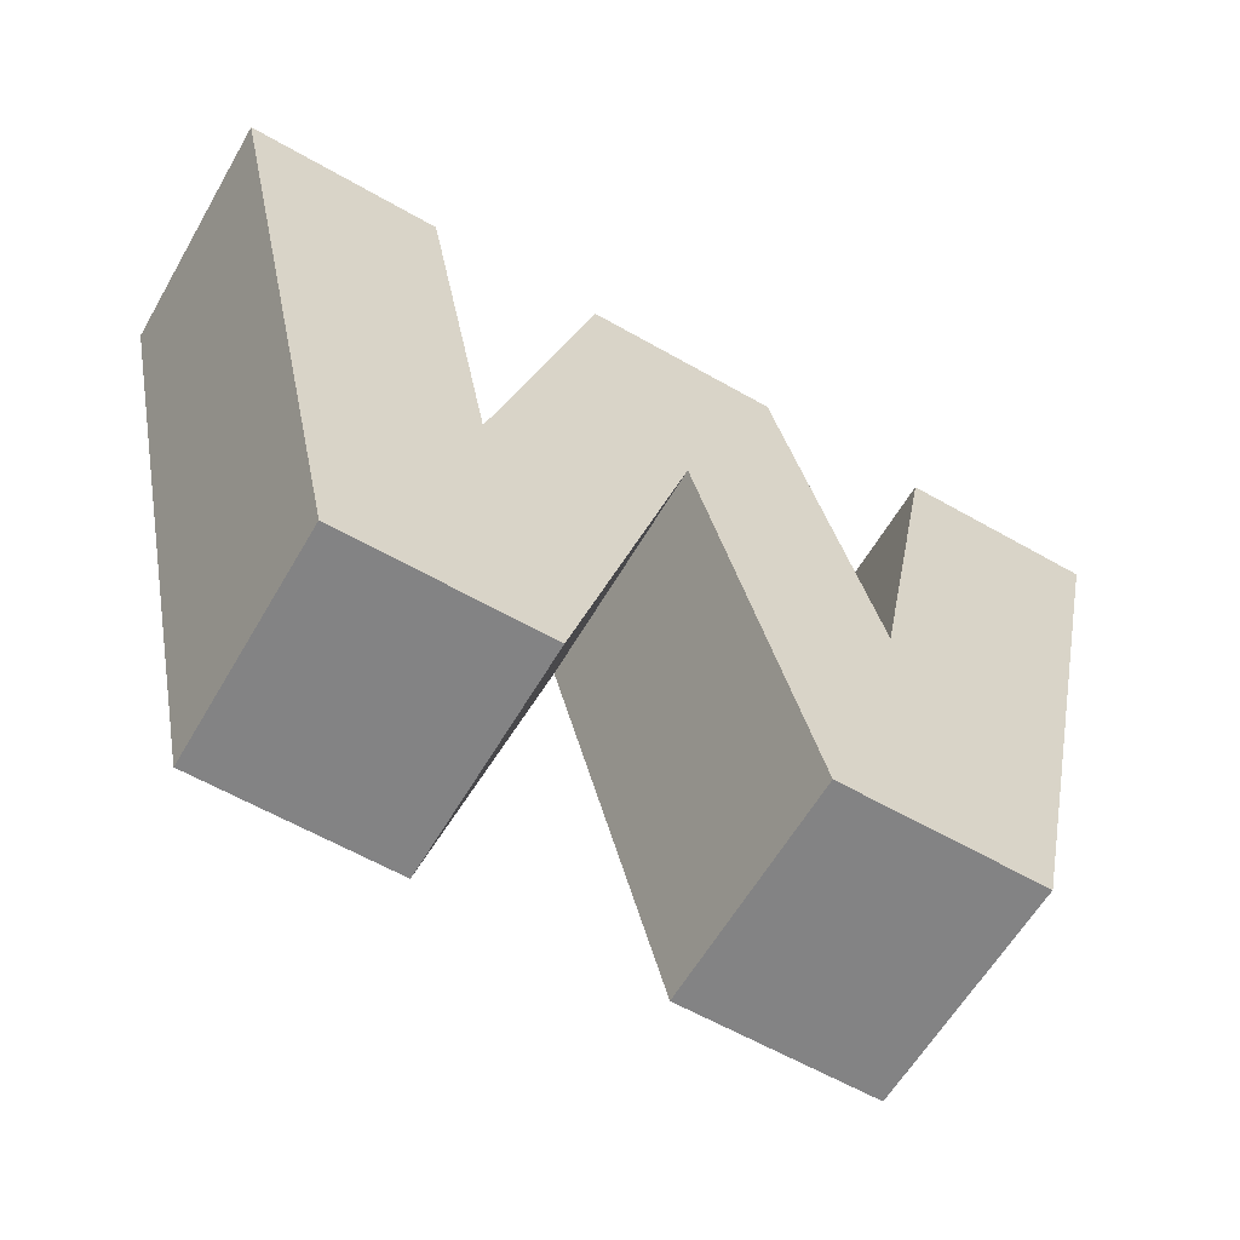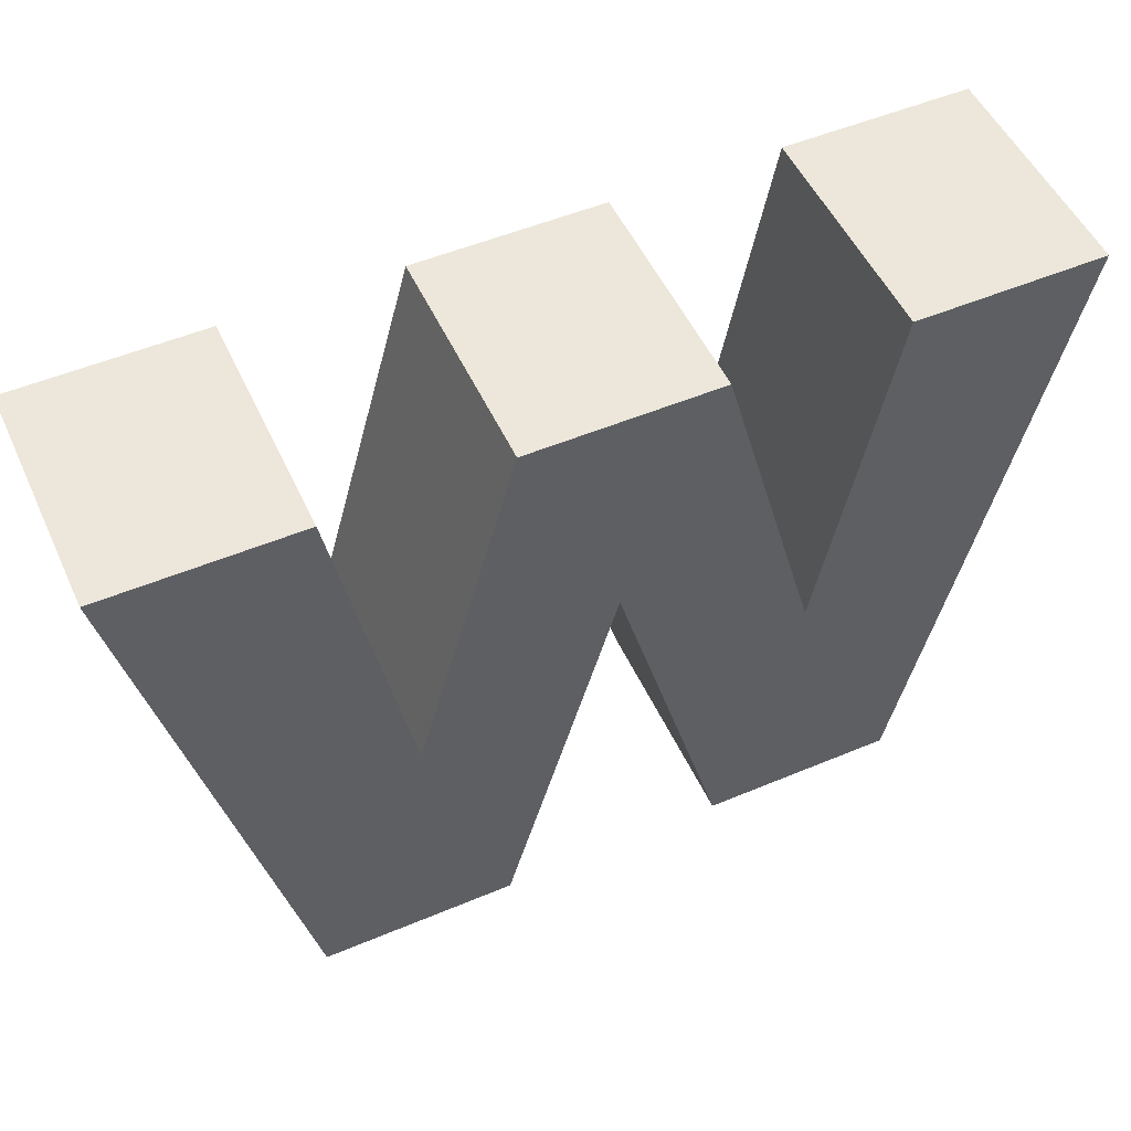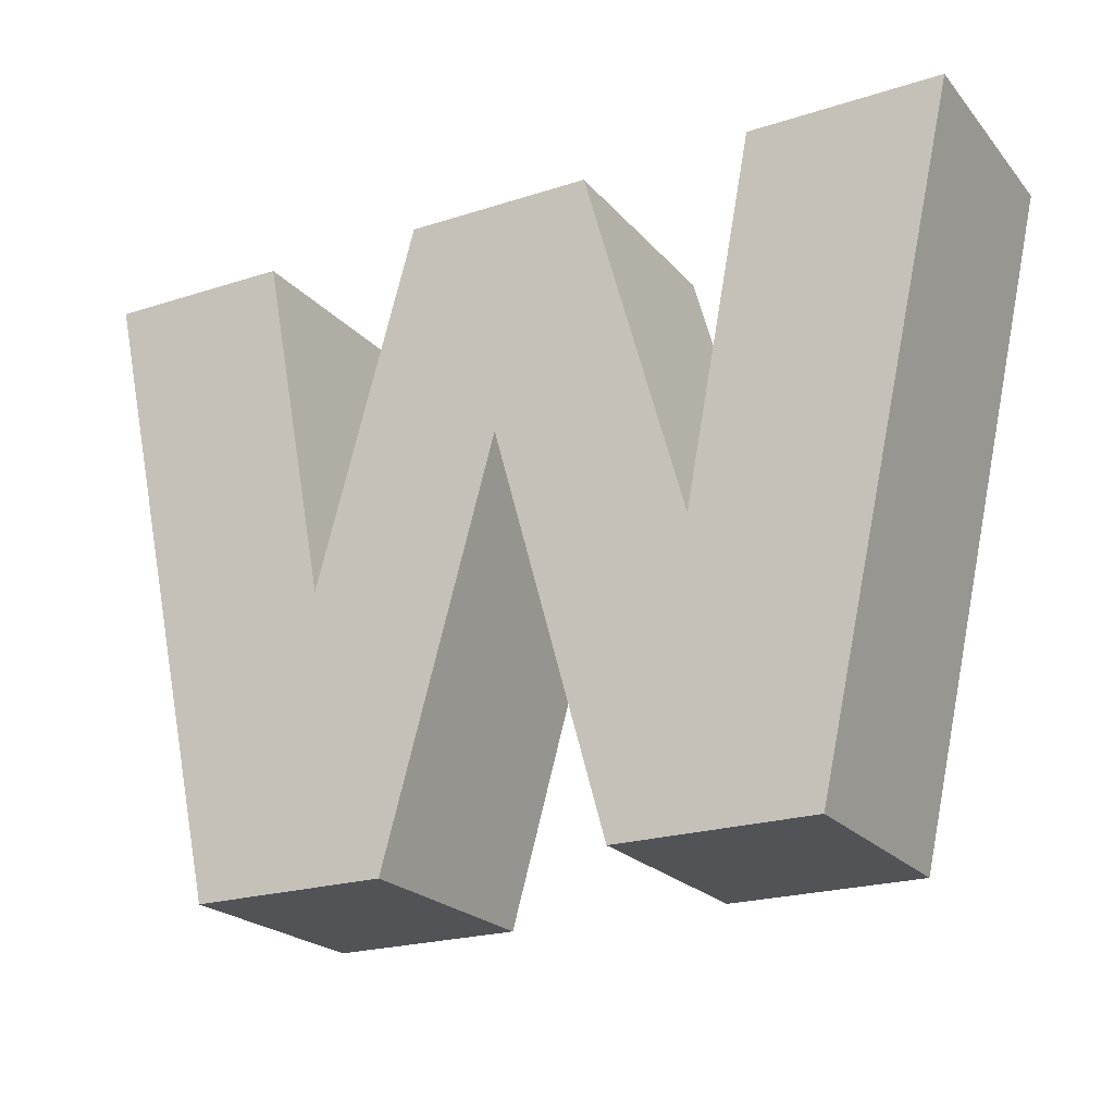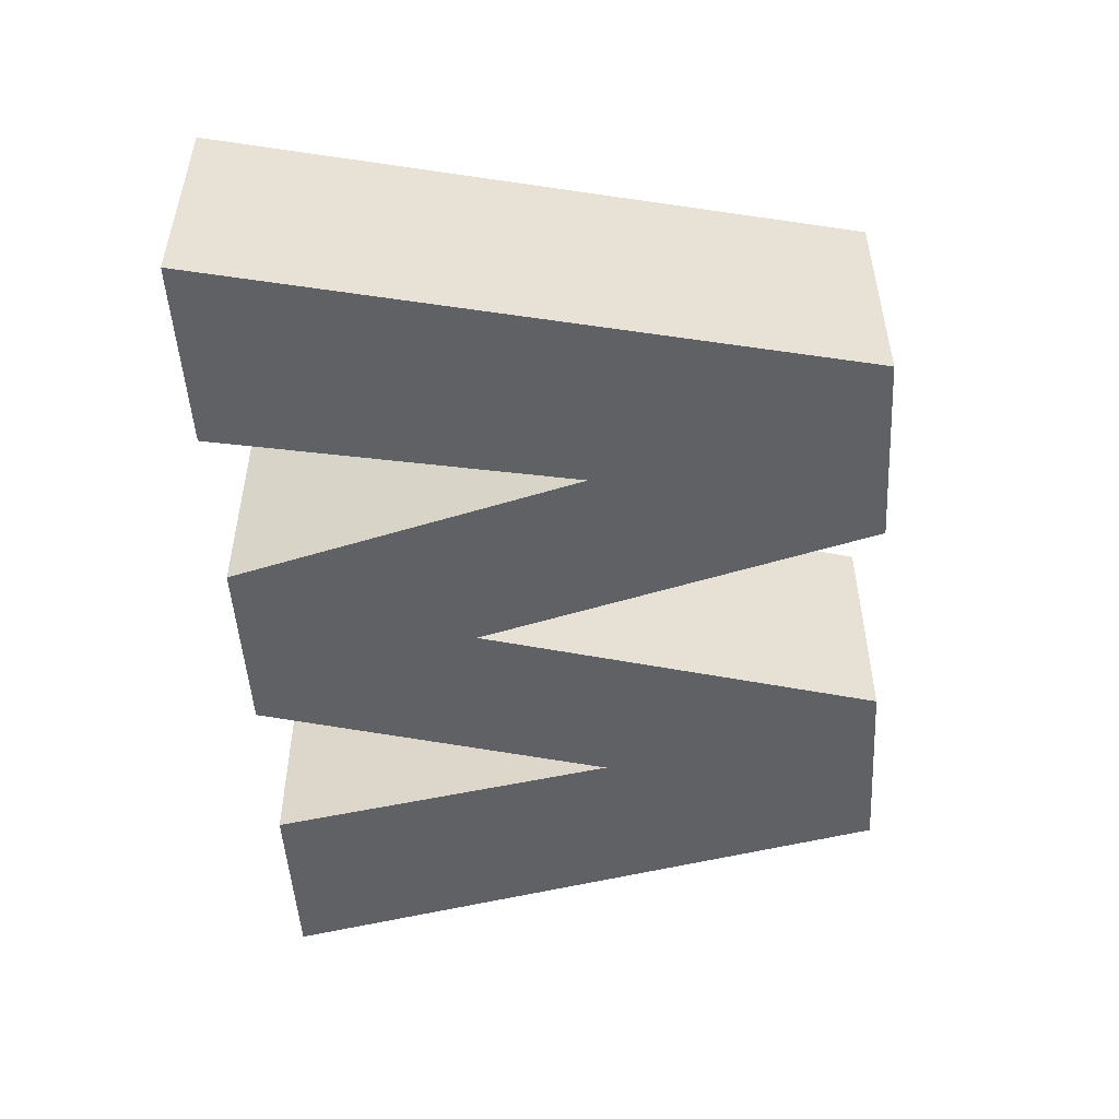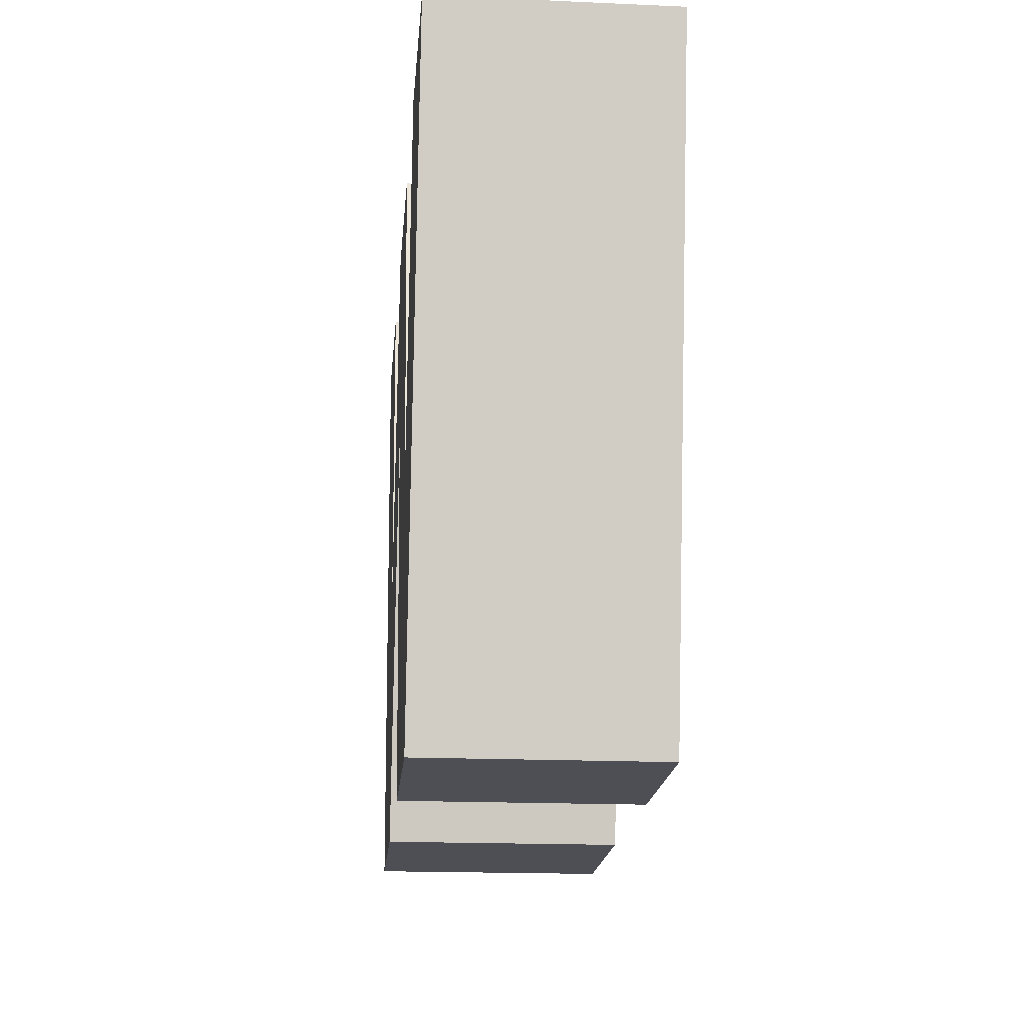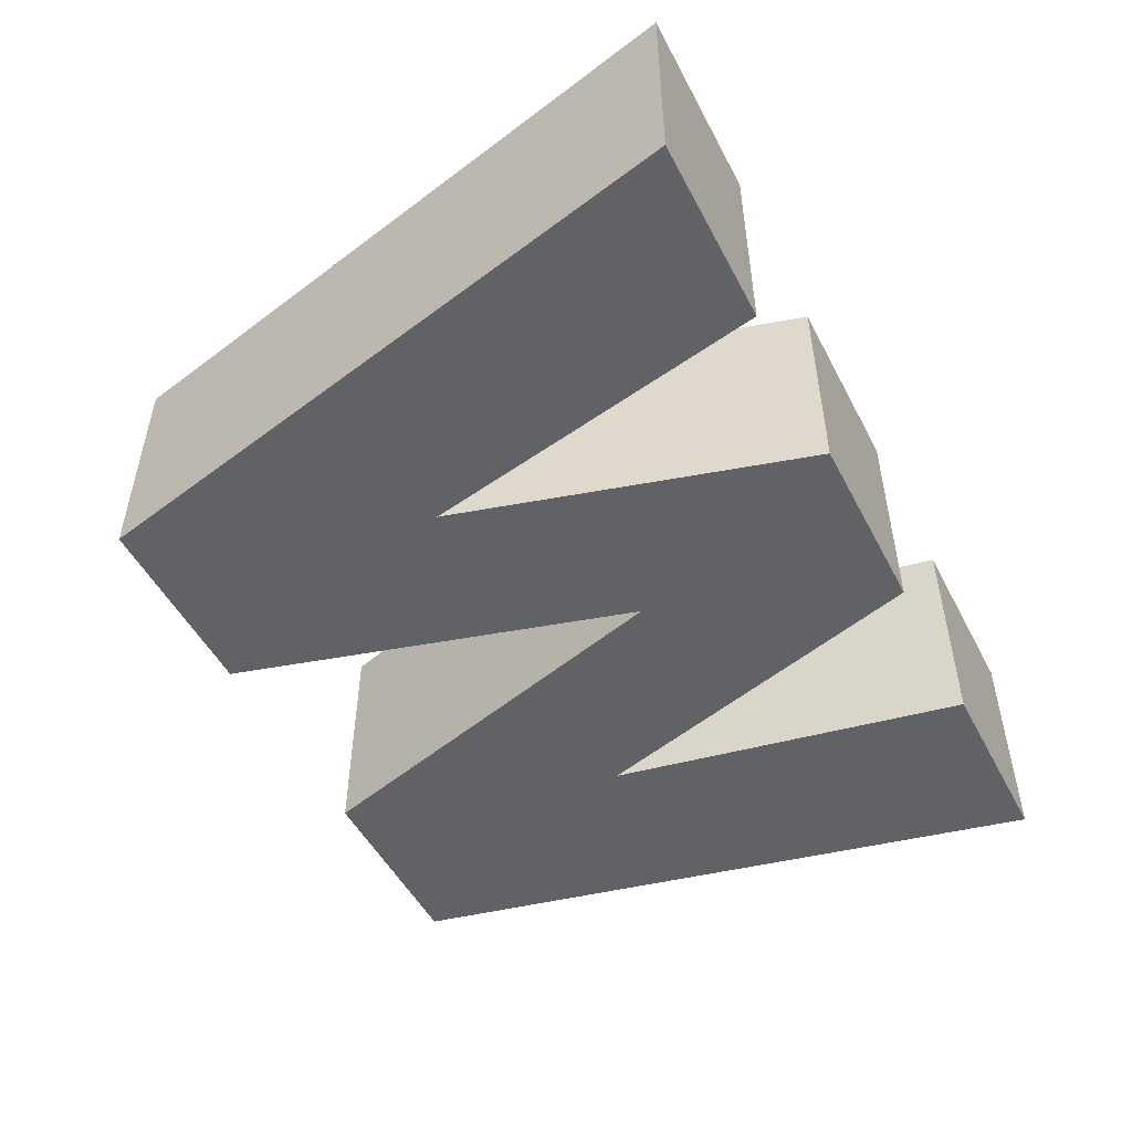
<metadata>
{"format":"obj","ext":"obj","renderer":"f3d","projection":"perspective","resolution":1024,"background":"white","views":[{"elev":-61.2,"azim":149.8,"up":"+Y"},{"elev":51.9,"azim":155.6,"up":"+Y"},{"elev":-22.2,"azim":-150.8,"up":"+Y"},{"elev":-50.0,"azim":-86.6,"up":"+Z"},{"elev":-18.4,"azim":-94.8,"up":"+Y"},{"elev":-50.6,"azim":117.0,"up":"+Z"}]}
</metadata>
<code>
o obj_0
v 2.947 		-74.53 		4
v 2.947 		-74.53 		0
v -0.925 		-74.53 		4
v -0.925 		-74.53 		0
v 6.299 		-74.53 		4
v 6.299 		-74.53 		0
v -2.322 		-69.66 		0
v -0.612 		-63.47 		0
v 1.008 		-67.57 		0
v 2.623 		-63.47 		4
v 2.623 		-63.47 		0
v 4.337 		-69.65 		0
v -4.276 		-74.53 		4
v -6.737 		-63.47 		4
v -6.737 		-63.47 		0
v -4.276 		-74.53 		0
v 1.008 		-67.57 		4
v -0.612 		-63.47 		4
v 8.737 		-63.47 		0
v 5.507 		-63.47 		0
v 5.507 		-63.47 		4
v 8.737 		-63.47 		4
v -3.491 		-63.47 		4
v -2.322 		-69.66 		4
v -3.491 		-63.47 		0
v 4.337 		-69.65 		4
g group_0_14541540
f 2 6 1
f 5 1 6
f 8 9 7
f 4 7 9
f 12 9 11
f 2 9 12
f 8 11 9
f 13 14 15
f 13 15 16
f 10 11 8
f 9 2 1
f 9 1 17
f 8 18 10
f 19 20 21
f 19 21 22
f 10 18 17
f 18 24 17
f 3 17 24
f 23 24 7
f 23 7 25
f 10 26 12
f 10 12 11
f 22 5 6
f 22 6 19
f 20 19 12
f 19 6 12
f 2 12 6
f 16 4 13
f 3 13 4
f 1 26 17
f 10 17 26
f 20 12 26
f 20 26 21
f 15 25 7
f 4 16 7
f 15 7 16
f 21 26 22
f 5 22 26
f 1 5 26
f 3 24 13
f 14 13 24
f 14 24 23
f 17 3 4
f 17 4 9
f 8 7 24
f 8 24 18
f 14 23 25
f 14 25 15

</code>
